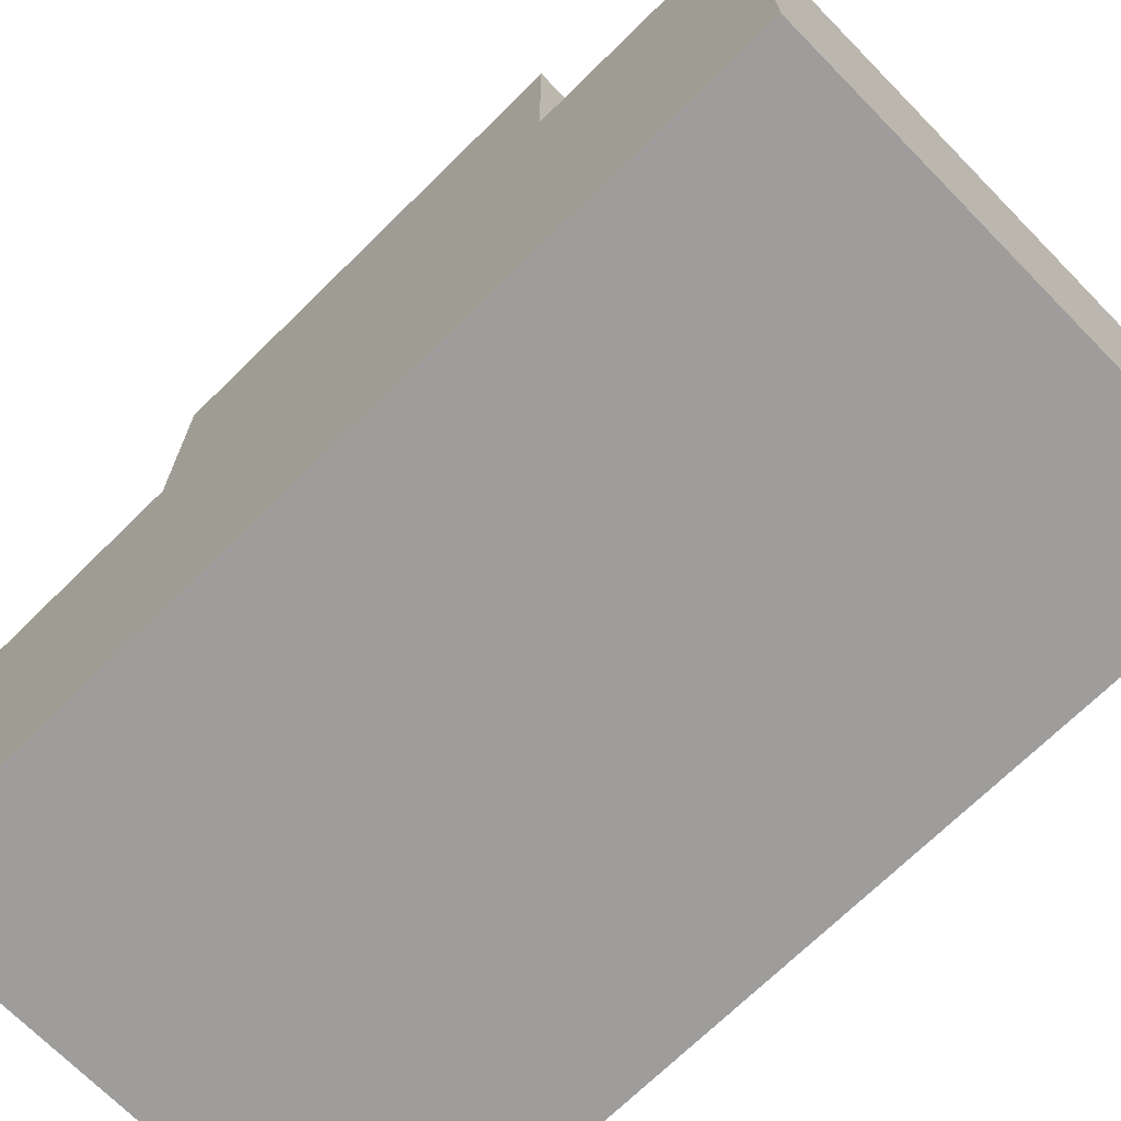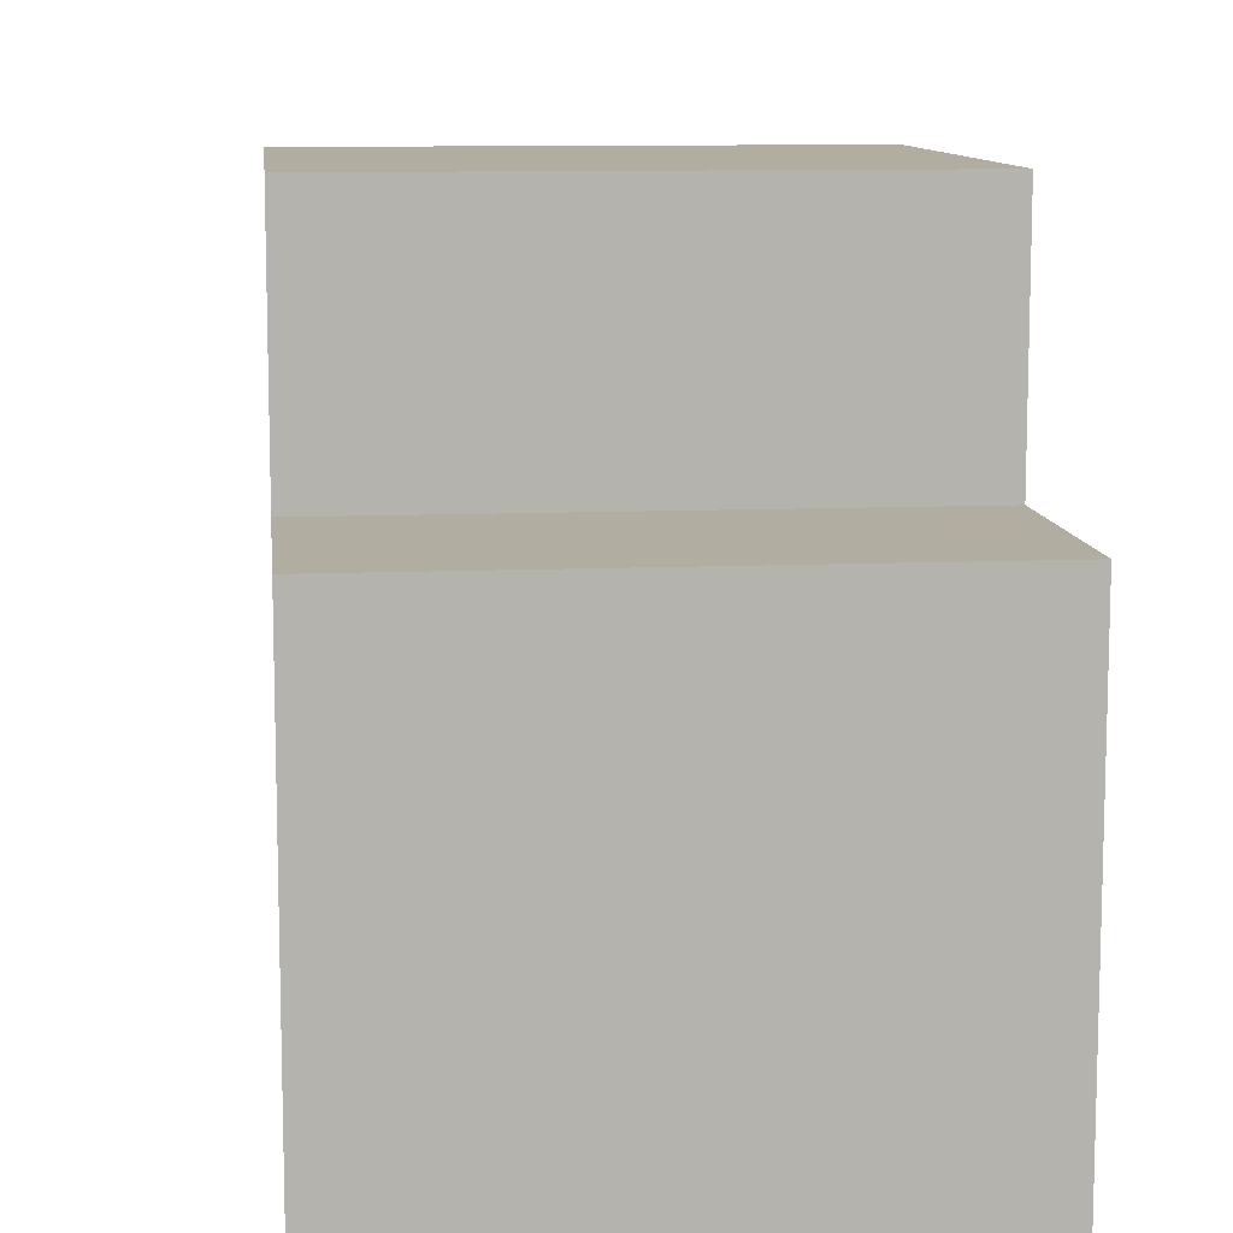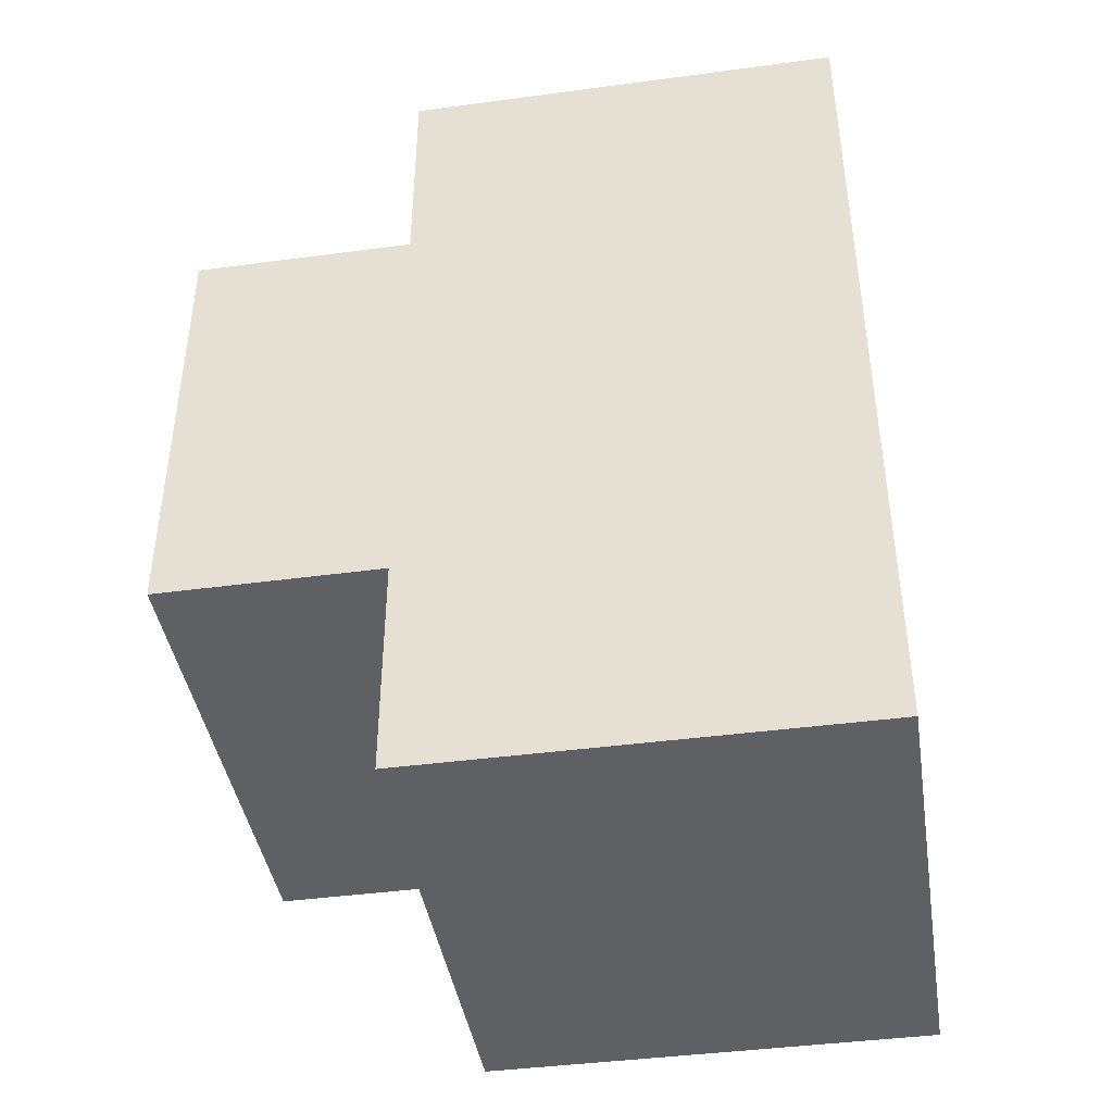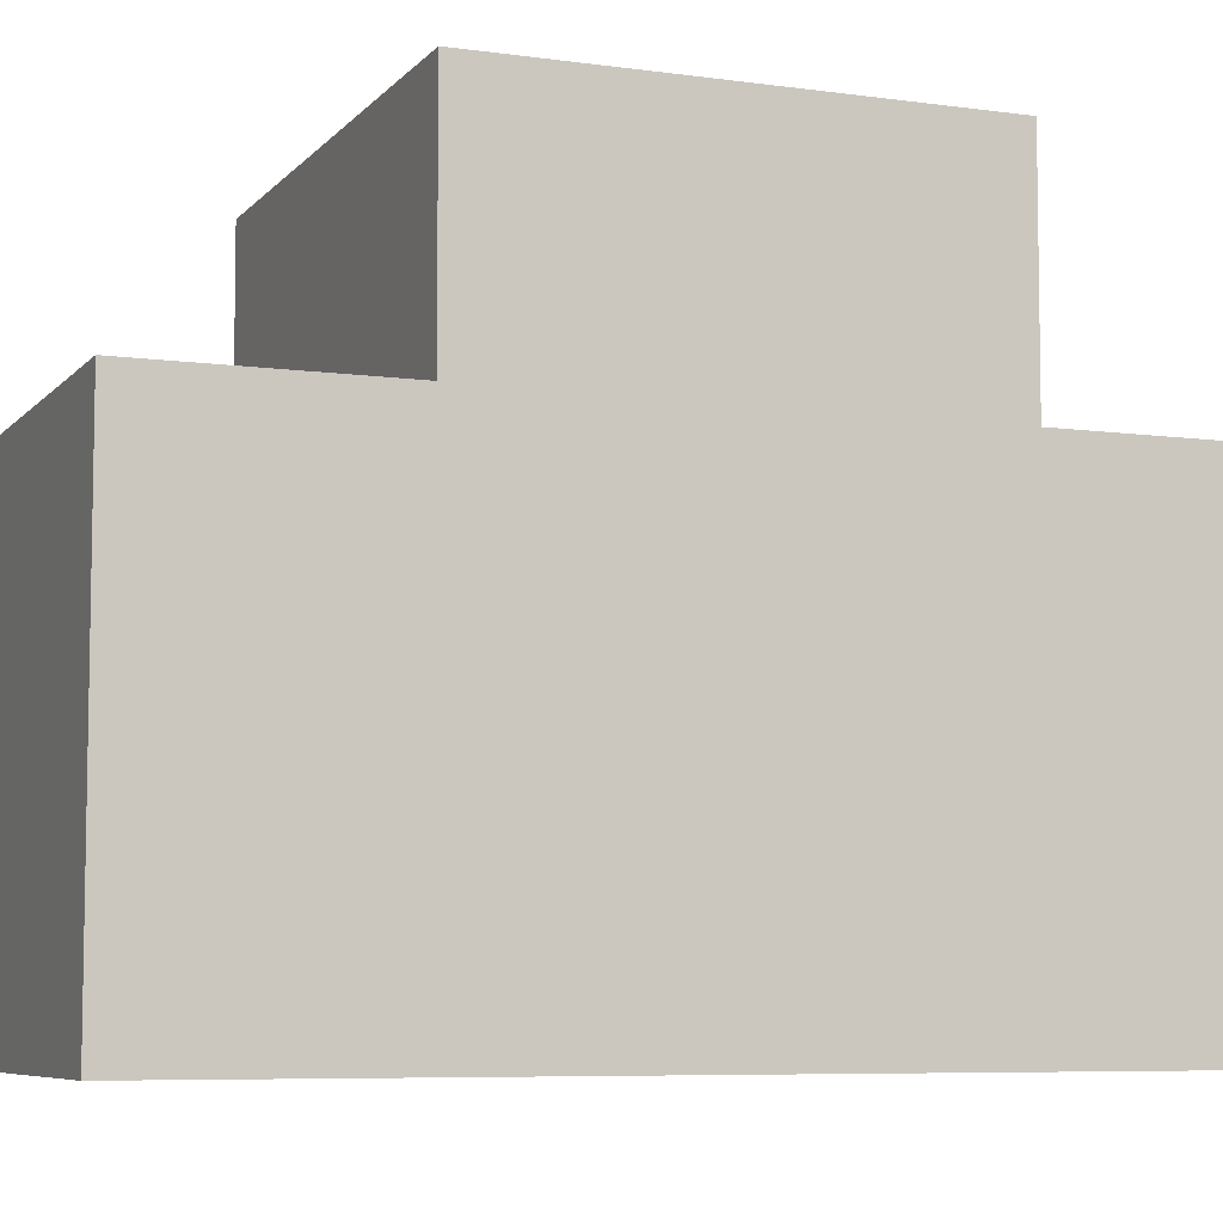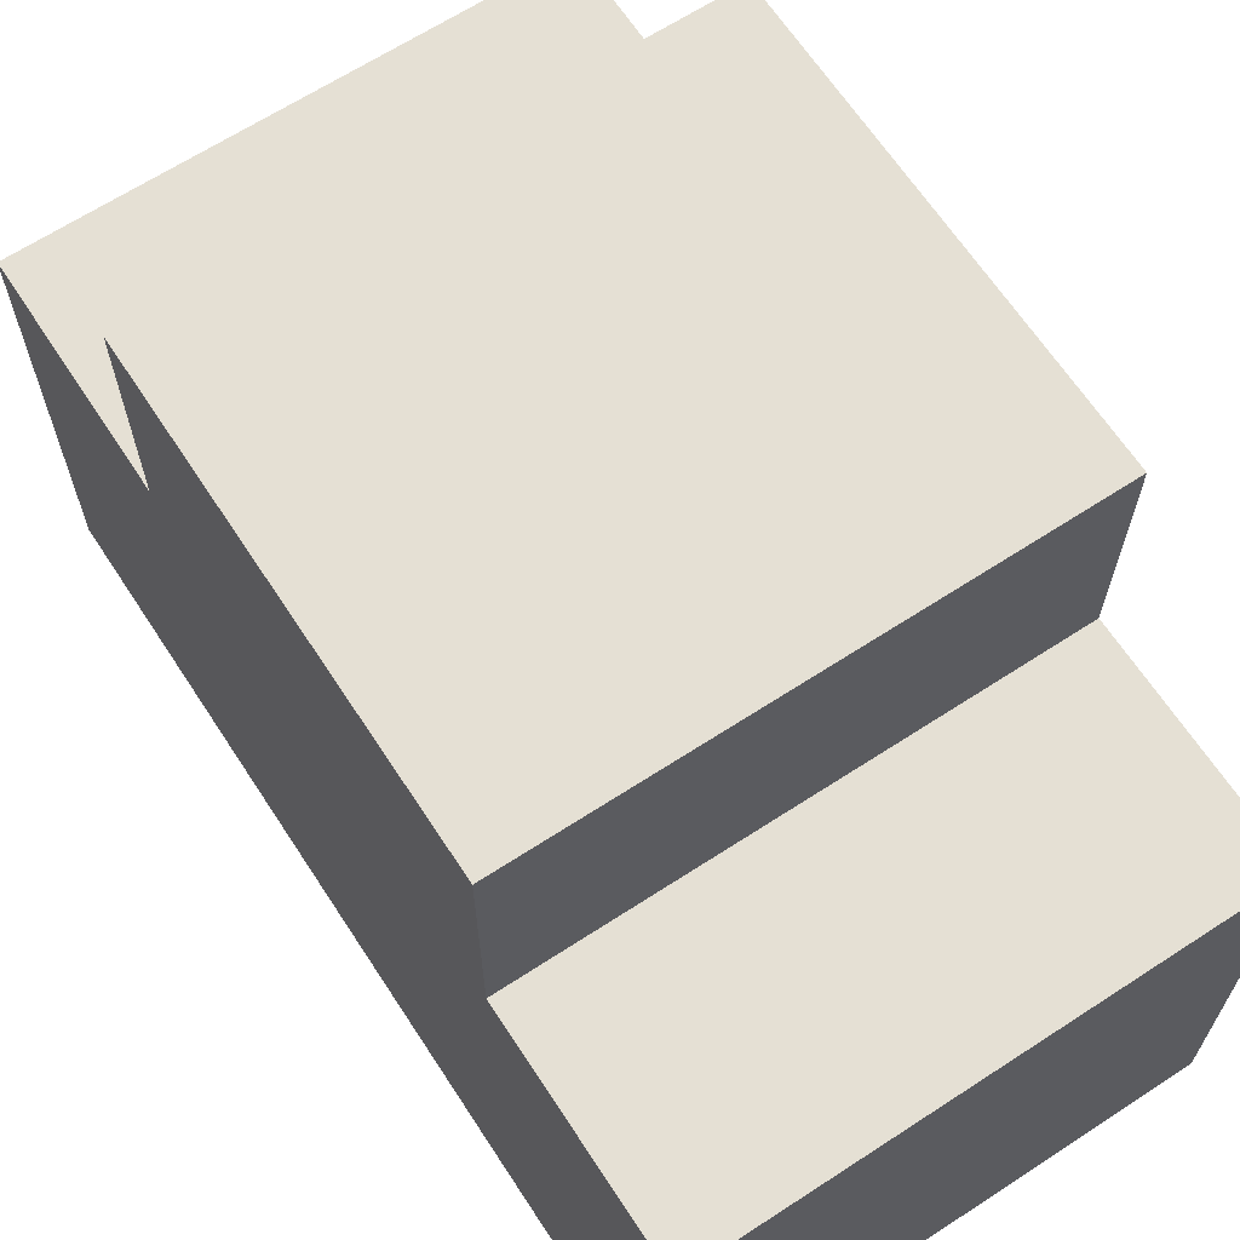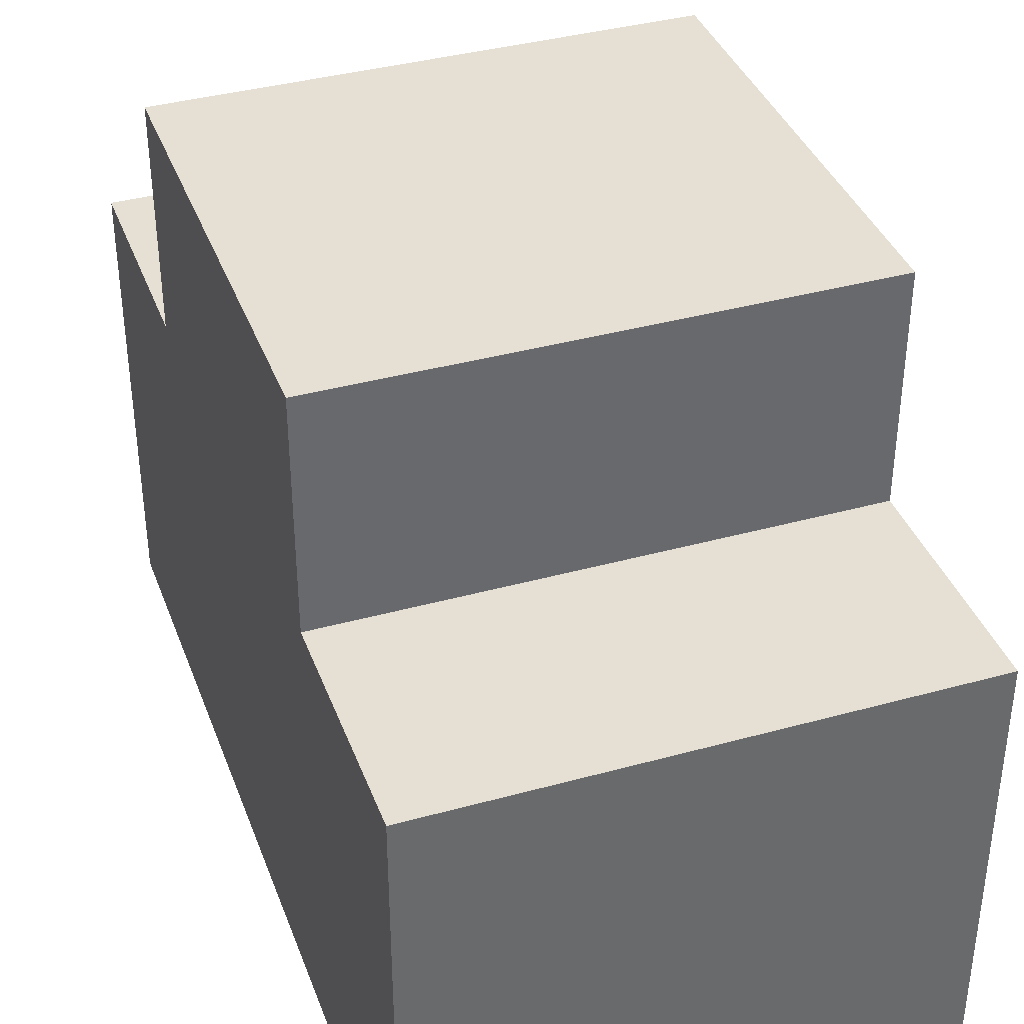
<metadata>
{"format":"obj","ext":"obj","renderer":"f3d","projection":"perspective","resolution":1024,"background":"white","views":[{"elev":-70.6,"azim":134.5,"up":"+Y"},{"elev":10.4,"azim":173.8,"up":"+Y"},{"elev":-42.2,"azim":-80.9,"up":"+Z"},{"elev":-7.0,"azim":-111.9,"up":"+Y"},{"elev":65.7,"azim":-33.2,"up":"+Y"},{"elev":38.1,"azim":-19.3,"up":"+Y"}]}
</metadata>
<code>
g royale_snowmobile_tracks_mesh
v -0.3098 0.1391 -0.6353
v 0.4032 -0.4947 -0.6353
v 0.4032 0.1391 -0.6353
v -0.3098 -0.4947 -0.6353
v -0.3098 0.456 -0.3183
v 0.4032 0.1391 -0.3178
v 0.4032 0.456 -0.3183
v -0.3098 0.1391 -0.3178
v 0.4032 0.1391 0.6324
v -0.3098 -0.4947 0.6324
v -0.3098 0.1391 0.6324
v 0.4032 -0.4947 0.6324
v 0.4032 0.456 0.3155
v -0.3098 0.1391 0.315
v -0.3098 0.456 0.3155
v 0.4032 0.1391 0.315
v 0.4032 0.456 -0.3183
v -0.3098 0.456 0.3155
v -0.3098 0.456 -0.3183
v 0.4032 0.456 0.3155
v 0.4032 0.1391 -0.6353
v -0.3098 0.1391 -0.3178
v -0.3098 0.1391 -0.6353
v 0.4032 0.1391 -0.3178
v 0.4032 0.1391 0.315
v -0.3098 0.1391 0.6324
v -0.3098 0.1391 0.315
v 0.4032 0.1391 0.6324
v 0.4032 -0.4947 0.6324
v -0.3098 -0.4947 -0.6353
v -0.3098 -0.4947 0.6324
v 0.4032 -0.4947 -0.6353
v -0.3098 -0.4179 0.5529
v -0.3098 0.1391 0.6324
v -0.3098 -0.4947 0.6324
v -0.3098 0.06233 0.553
v -0.3098 0.06233 -0.5559
v -0.3098 -0.4947 -0.6353
v -0.3098 0.1391 -0.6353
v -0.3098 -0.4179 -0.5558
v -0.3098 0.06233 -0.5559
v -0.3098 0.1391 -0.3178
v -0.3098 0.06233 -0.2388
v -0.3098 0.1391 -0.6353
v -0.3098 0.456 -0.3183
v -0.3098 0.3768 0.2363
v -0.3098 0.3768 -0.2391
v -0.3098 0.456 0.3155
v -0.3098 -0.4179 -0.5558
v -0.3098 -0.4947 0.6324
v -0.3098 -0.4947 -0.6353
v -0.3098 -0.4179 0.5529
v -0.3098 0.3768 -0.2391
v -0.3098 0.1391 -0.3178
v -0.3098 0.456 -0.3183
v -0.3098 0.06233 -0.2388
v -0.3098 0.3768 0.2363
v -0.3098 0.1391 0.315
v -0.3098 0.06233 0.236
v -0.3098 0.456 0.3155
v -0.3098 0.06233 0.553
v -0.3098 0.1391 0.315
v -0.3098 0.1391 0.6324
v -0.3098 0.06233 0.236
v 0.4032 -0.4947 0.6324
v 0.4032 0.1391 -0.3178
v 0.4032 -0.4947 -0.6353
v 0.4032 0.1391 0.315
v 0.4032 0.456 0.3155
v 0.4032 0.456 -0.3183
v 0.4032 0.1391 -0.6353
v 0.4032 0.1391 0.6324
v -0.3098 -0.4179 -0.5558
v -0.3098 0.06233 0.236
v -0.3098 -0.4179 0.5529
v -0.3098 0.06233 -0.2388
v -0.3098 0.3768 -0.2391
v -0.3098 0.3768 0.2363
v -0.3098 0.06233 0.553
v -0.3098 0.06233 -0.5559
g royale_snowmobile_tracks_mesh_0
f 3 2 1
f 4 1 2
f 7 6 5
f 8 5 6
f 11 10 9
f 12 9 10
f 15 14 13
f 16 13 14
f 19 18 17
f 20 17 18
f 23 22 21
f 24 21 22
f 27 26 25
f 28 25 26
f 31 30 29
f 32 29 30
f 35 34 33
f 36 33 34
f 39 38 37
f 40 37 38
f 43 42 41
f 44 41 42
f 47 46 45
f 48 45 46
f 51 50 49
f 52 49 50
f 55 54 53
f 56 53 54
f 59 58 57
f 60 57 58
f 63 62 61
f 64 61 62
g royale_snowmobile_tracks_mesh_1
f 67 66 65
f 68 65 66
f 68 66 69
f 70 69 66
f 66 67 71
f 68 72 65
f 75 74 73
f 76 73 74
f 76 74 77
f 78 77 74
f 79 74 75
f 80 73 76

</code>
